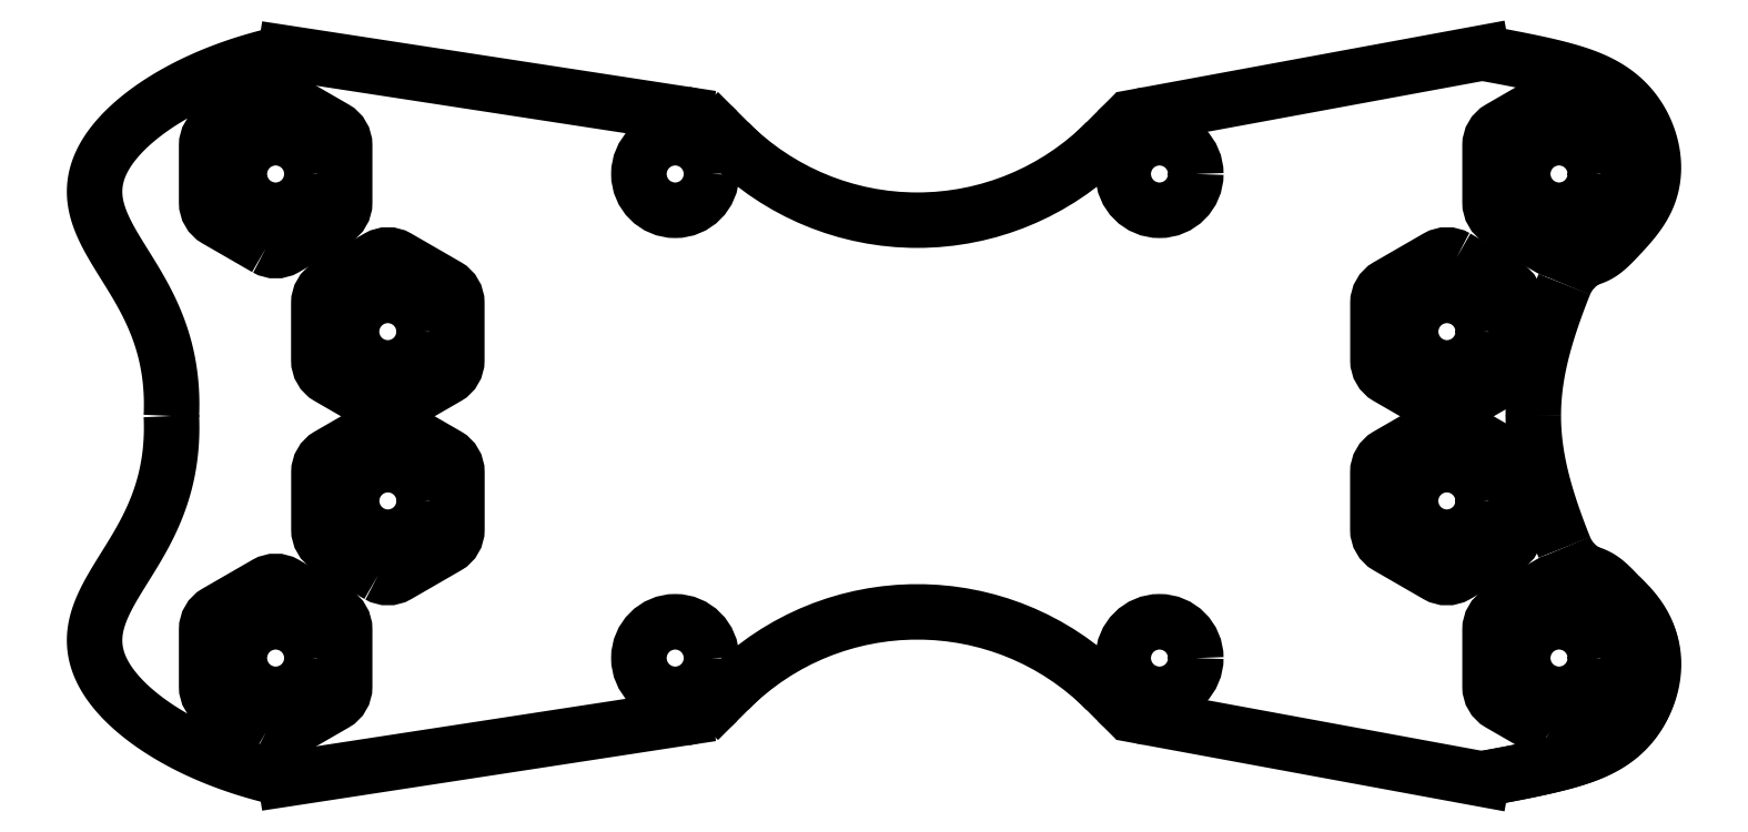
<metadata>
{"format":"dxf","ext":"dxf","renderer":"ezdxf+matplotlib","layout":"modelspace","background":"white","min_lineweight":24,"dpi":150}
</metadata>
<code>
0
SECTION
2
ENTITIES
0
CIRCLE
8
0
10
26.5
20
-10
30
0
40
1.5
210
0
220
0
230
1
0
SPLINE
8
0
70
4
71
5
72
31
73
25
74
0
42
1e-09
43
1e-10
44
1e-10
40
0
40
0
40
0
40
0
40
0
40
0
40
0.05
40
0.1
40
0.15
40
0.2
40
0.25
40
0.3
40
0.35
40
0.4
40
0.45
40
0.5
40
0.55
40
0.6
40
0.65
40
0.7
40
0.75
40
0.8
40
0.85
40
0.9
40
0.95
40
1
40
1
40
1
40
1
40
1
40
1
41
1
41
1
41
1
41
1
41
1
41
1
41
1
41
1
41
1
41
1
41
1
41
1
41
1
41
1
41
1
41
1
41
1
41
1
41
1
41
1
41
1
41
1
41
1
41
1
41
1
10
-26.1
20
15
30
0
10
-26.35
20
14.95
30
0
10
-26.84
20
14.83
30
0
10
-27.55
20
14.64
30
0
10
-28.48
20
14.34
30
0
10
-29.57
20
13.9
30
0
10
-30.59
20
13.39
30
0
10
-31.53
20
12.81
30
0
10
-32.37
20
12.17
30
0
10
-33.08
20
11.48
30
0
10
-33.61
20
10.75
30
0
10
-33.94
20
9.987
30
0
10
-34.04
20
9.211
30
0
10
-33.9
20
8.426
30
0
10
-33.57
20
7.631
30
0
10
-33.1
20
6.82
30
0
10
-32.56
20
5.983
30
0
10
-32.03
20
5.109
30
0
10
-31.56
20
4.191
30
0
10
-31.18
20
3.224
30
0
10
-30.92
20
2.206
30
0
10
-30.81
20
1.349
30
0
10
-30.79
20
0.6836
30
0
10
-30.8
20
0.2296
30
0
10
-30.81
20
0
30
0
0
SPLINE
8
0
70
4
71
5
72
36
73
30
74
0
42
1e-09
43
1e-10
44
1e-10
40
0
40
0
40
0
40
0
40
0
40
0
40
0.04
40
0.08
40
0.12
40
0.16
40
0.2
40
0.24
40
0.28
40
0.32
40
0.36
40
0.4
40
0.44
40
0.48
40
0.52
40
0.56
40
0.6
40
0.64
40
0.68
40
0.72
40
0.76
40
0.8
40
0.84
40
0.88
40
0.92
40
0.96
40
1
40
1
40
1
40
1
40
1
40
1
41
1
41
1
41
1
41
1
41
1
41
1
41
1
41
1
41
1
41
1
41
1
41
1
41
1
41
1
41
1
41
1
41
1
41
1
41
1
41
1
41
1
41
1
41
1
41
1
41
1
41
1
41
1
41
1
41
1
41
1
10
23.33
20
15
30
0
10
23.46
20
14.98
30
0
10
23.72
20
14.93
30
0
10
24.12
20
14.86
30
0
10
24.64
20
14.76
30
0
10
25.29
20
14.63
30
0
10
25.93
20
14.49
30
0
10
26.55
20
14.34
30
0
10
27.16
20
14.17
30
0
10
27.74
20
13.96
30
0
10
28.29
20
13.71
30
0
10
28.8
20
13.4
30
0
10
29.26
20
13.01
30
0
10
29.67
20
12.54
30
0
10
30
20
11.99
30
0
10
30.25
20
11.39
30
0
10
30.39
20
10.76
30
0
10
30.42
20
10.13
30
0
10
30.34
20
9.528
30
0
10
30.16
20
8.984
30
0
10
29.89
20
8.504
30
0
10
29.57
20
8.083
30
0
10
29.25
20
7.712
30
0
10
28.94
20
7.381
30
0
10
28.66
20
7.085
30
0
10
28.39
20
6.828
30
0
10
28.15
20
6.665
30
0
10
27.94
20
6.572
30
0
10
27.79
20
6.523
30
0
10
27.71
20
6.503
30
0
0
CIRCLE
8
0
10
21.87
20
-3.509
30
0
40
1.5
210
0
220
0
230
1
0
ARC
8
0
10
9.999
20
9.999
30
0
40
2.5
210
0
220
0
230
1
50
100.5
51
135
0
CIRCLE
8
0
10
9.999
20
-10
30
0
40
1.5
210
0
220
0
230
1
0
ARC
8
0
10
28.58
20
4.701
30
0
40
2
210
0
220
0
230
1
50
115.8
51
158.2
0
CIRCLE
8
0
10
-26.5
20
-10
30
0
40
1.5
210
0
220
0
230
1
0
CIRCLE
8
0
10
-21.87
20
3.486
30
0
40
1.5
210
0
220
0
230
1
0
LINE
8
0
10
8.231
20
11.77
30
0
11
7.777
21
11.31
31
0
0
LINE
8
0
10
7.777
20
-11.31
30
0
11
8.231
21
-11.77
31
0
0
LINE
8
0
10
-26.1
20
-15
30
0
11
-9.622
21
-12.47
31
0
0
ARC
8
0
10
-10
20
-10
30
0
40
2.5
210
0
220
0
230
1
50
278.7
51
315
0
LINE
8
0
10
-8.233
20
-11.77
30
0
11
-7.779
21
-11.31
31
0
0
ARC
8
0
10
-0.001233
20
-19.09
30
0
40
11
210
0
220
-0
230
1
50
45
51
135
0
SPLINE
8
0
70
4
71
5
72
20
73
14
74
0
42
1e-09
43
1e-10
44
1e-10
40
0.112
40
0.112
40
0.112
40
0.112
40
0.112
40
0.112
40
0.2
40
0.3
40
0.4
40
0.5
40
0.6
40
0.7
40
0.8
40
0.9
40
1
40
1
40
1
40
1
40
1
40
1
41
1
41
1
41
1
41
1
41
1
41
1
41
1
41
1
41
1
41
1
41
1
41
1
41
1
41
1
10
26.72
20
5.444
30
0
10
26.67
20
5.317
30
0
10
26.56
20
5.047
30
0
10
26.41
20
4.64
30
0
10
26.21
20
4.103
30
0
10
26
20
3.45
30
0
10
25.82
20
2.807
30
0
10
25.67
20
2.192
30
0
10
25.56
20
1.605
30
0
10
25.48
20
1.044
30
0
10
25.45
20
0.6151
30
0
10
25.44
20
0.3035
30
0
10
25.44
20
0.1002
30
0
10
25.44
20
-0.0003183
30
0
0
ARC
8
0
10
-0.001233
20
19.09
30
0
40
11
210
0
220
0
230
1
50
225
51
315
0
SPLINE
8
0
70
4
71
5
72
36
73
30
74
0
42
1e-09
43
1e-10
44
1e-10
40
0
40
0
40
0
40
0
40
0
40
0
40
0.04
40
0.08
40
0.12
40
0.16
40
0.2
40
0.24
40
0.28
40
0.32
40
0.36
40
0.4
40
0.44
40
0.48
40
0.52
40
0.56
40
0.6
40
0.64
40
0.68
40
0.72
40
0.76
40
0.8
40
0.84
40
0.88
40
0.92
40
0.96
40
1
40
1
40
1
40
1
40
1
40
1
41
1
41
1
41
1
41
1
41
1
41
1
41
1
41
1
41
1
41
1
41
1
41
1
41
1
41
1
41
1
41
1
41
1
41
1
41
1
41
1
41
1
41
1
41
1
41
1
41
1
41
1
41
1
41
1
41
1
41
1
10
23.33
20
-14.99
30
0
10
23.47
20
-14.97
30
0
10
23.73
20
-14.92
30
0
10
24.13
20
-14.84
30
0
10
24.65
20
-14.74
30
0
10
25.3
20
-14.61
30
0
10
25.94
20
-14.48
30
0
10
26.56
20
-14.33
30
0
10
27.17
20
-14.16
30
0
10
27.75
20
-13.95
30
0
10
28.3
20
-13.7
30
0
10
28.81
20
-13.39
30
0
10
29.27
20
-13
30
0
10
29.67
20
-12.53
30
0
10
30.01
20
-11.98
30
0
10
30.25
20
-11.38
30
0
10
30.4
20
-10.74
30
0
10
30.43
20
-10.11
30
0
10
30.35
20
-9.514
30
0
10
30.16
20
-8.97
30
0
10
29.89
20
-8.49
30
0
10
29.58
20
-8.069
30
0
10
29.25
20
-7.699
30
0
10
28.94
20
-7.368
30
0
10
28.66
20
-7.072
30
0
10
28.39
20
-6.815
30
0
10
28.15
20
-6.652
30
0
10
27.94
20
-6.559
30
0
10
27.79
20
-6.51
30
0
10
27.71
20
-6.49
30
0
0
LINE
8
0
10
-7.779
20
11.31
30
0
11
-8.233
21
11.77
31
0
0
ARC
8
0
10
28.58
20
-4.688
30
0
40
2
210
0
220
0
230
1
50
201.8
51
244.3
0
CIRCLE
8
0
10
21.87
20
3.486
30
0
40
1.5
210
0
220
0
230
1
0
CIRCLE
8
0
10
-10
20
9.999
30
0
40
1.5
210
0
220
0
230
1
0
CIRCLE
8
0
10
26.5
20
10
30
0
40
1.5
210
0
220
0
230
1
0
ARC
8
0
10
9.999
20
-10
30
0
40
2.5
210
0
220
0
230
1
50
225
51
259.6
0
SPLINE
8
0
70
4
71
5
72
30
73
24
74
0
42
1e-09
43
1e-10
44
1e-10
40
0
40
0
40
0
40
0
40
0
40
0
40
0.02857
40
0.05714
40
0.08571
40
0.1143
40
0.1429
40
0.1714
40
0.2
40
0.2286
40
0.2571
40
0.2857
40
0.3143
40
0.3429
40
0.3714
40
0.4
40
0.4286
40
0.4571
40
0.4857
40
0.5143
40
0.5425
40
0.5425
40
0.5425
40
0.5425
40
0.5425
40
0.5425
41
1
41
1
41
1
41
1
41
1
41
1
41
1
41
1
41
1
41
1
41
1
41
1
41
1
41
1
41
1
41
1
41
1
41
1
41
1
41
1
41
1
41
1
41
1
41
1
10
23.33
20
-15
30
0
10
23.47
20
-14.97
30
0
10
23.76
20
-14.92
30
0
10
24.19
20
-14.84
30
0
10
24.76
20
-14.73
30
0
10
25.47
20
-14.59
30
0
10
26.16
20
-14.44
30
0
10
26.84
20
-14.26
30
0
10
27.49
20
-14.06
30
0
10
28.12
20
-13.81
30
0
10
28.69
20
-13.49
30
0
10
29.21
20
-13.08
30
0
10
29.65
20
-12.57
30
0
10
30
20
-11.97
30
0
10
30.25
20
-11.3
30
0
10
30.38
20
-10.61
30
0
10
30.39
20
-9.924
30
0
10
30.28
20
-9.292
30
0
10
30.06
20
-8.733
30
0
10
29.77
20
-8.251
30
0
10
29.48
20
-7.913
30
0
10
29.26
20
-7.678
30
0
10
29.1
20
-7.529
30
0
10
29.03
20
-7.457
30
0
0
SPLINE
8
0
70
4
71
5
72
20
73
14
74
0
42
1e-09
43
1e-10
44
1e-10
40
0.112
40
0.112
40
0.112
40
0.112
40
0.112
40
0.112
40
0.2
40
0.3
40
0.4
40
0.5
40
0.6
40
0.7
40
0.8
40
0.9
40
1
40
1
40
1
40
1
40
1
40
1
41
1
41
1
41
1
41
1
41
1
41
1
41
1
41
1
41
1
41
1
41
1
41
1
41
1
41
1
10
26.72
20
-5.432
30
0
10
26.67
20
-5.305
30
0
10
26.56
20
-5.035
30
0
10
26.41
20
-4.628
30
0
10
26.21
20
-4.091
30
0
10
26
20
-3.438
30
0
10
25.82
20
-2.795
30
0
10
25.67
20
-2.18
30
0
10
25.56
20
-1.593
30
0
10
25.48
20
-1.033
30
0
10
25.45
20
-0.6033
30
0
10
25.44
20
-0.2917
30
0
10
25.44
20
-0.08839
30
0
10
25.44
20
0.01213
30
0
0
LINE
8
0
10
20.83
20
0.001654
30
0
11
20.83
21
-0.001654
31
0
0
SPLINE
8
0
70
4
71
5
72
31
73
25
74
0
42
1e-09
43
1e-10
44
1e-10
40
0
40
0
40
0
40
0
40
0
40
0
40
0.05
40
0.1
40
0.15
40
0.2
40
0.25
40
0.3
40
0.35
40
0.4
40
0.45
40
0.5
40
0.55
40
0.6
40
0.65
40
0.7
40
0.75
40
0.8
40
0.85
40
0.9
40
0.95
40
1
40
1
40
1
40
1
40
1
40
1
41
1
41
1
41
1
41
1
41
1
41
1
41
1
41
1
41
1
41
1
41
1
41
1
41
1
41
1
41
1
41
1
41
1
41
1
41
1
41
1
41
1
41
1
41
1
41
1
41
1
10
-26.1
20
-15
30
0
10
-26.35
20
-14.95
30
0
10
-26.84
20
-14.83
30
0
10
-27.55
20
-14.64
30
0
10
-28.48
20
-14.34
30
0
10
-29.57
20
-13.9
30
0
10
-30.59
20
-13.39
30
0
10
-31.53
20
-12.81
30
0
10
-32.37
20
-12.17
30
0
10
-33.08
20
-11.48
30
0
10
-33.61
20
-10.75
30
0
10
-33.94
20
-9.987
30
0
10
-34.04
20
-9.211
30
0
10
-33.9
20
-8.426
30
0
10
-33.57
20
-7.631
30
0
10
-33.1
20
-6.82
30
0
10
-32.56
20
-5.983
30
0
10
-32.03
20
-5.109
30
0
10
-31.56
20
-4.191
30
0
10
-31.18
20
-3.224
30
0
10
-30.92
20
-2.206
30
0
10
-30.81
20
-1.349
30
0
10
-30.79
20
-0.6836
30
0
10
-30.8
20
-0.2296
30
0
10
-30.81
20
0
30
0
0
CIRCLE
8
0
10
-10
20
-10
30
0
40
1.5
210
0
220
0
230
1
0
CIRCLE
8
0
10
9.999
20
9.999
30
0
40
1.5
210
0
220
0
230
1
0
CIRCLE
8
0
10
-21.87
20
-3.509
30
0
40
1.5
210
0
220
0
230
1
0
ARC
8
0
10
-10
20
9.999
30
0
40
2.5
210
0
220
-0
230
1
50
45
51
81.27
0
LINE
8
0
10
-26.1
20
15
30
0
11
-9.622
21
12.47
31
0
0
LINE
8
0
10
23.33
20
-15
30
0
11
9.546
21
-12.46
31
0
0
LINE
8
0
10
23.33
20
15
30
0
11
9.545
21
12.46
31
0
0
CIRCLE
8
0
10
-26.5
20
9.999
30
0
40
1.5
210
0
220
0
230
1
0
LWPOLYLINE
8
0
90
12
70
1
43
0
10
-22.27
20
0.4257
10
-24.32
20
1.609
42
-0.2679
10
-24.72
20
2.302
10
-24.72
20
4.669
42
-0.2679
10
-24.32
20
5.362
10
-22.27
20
6.546
42
-0.2679
10
-21.47
20
6.546
10
-19.42
20
5.362
42
-0.2679
10
-19.02
20
4.669
10
-19.02
20
2.302
42
-0.2679
10
-19.42
20
1.609
10
-21.47
20
0.4257
42
-0.2679
0
LWPOLYLINE
8
0
90
12
70
1
43
0
10
-22.27
20
-6.569
10
-24.32
20
-5.385
42
-0.2679
10
-24.72
20
-4.692
10
-24.72
20
-2.325
42
-0.2679
10
-24.32
20
-1.633
10
-22.27
20
-0.449
42
-0.2679
10
-21.47
20
-0.449
10
-19.42
20
-1.633
42
-0.2679
10
-19.02
20
-2.325
10
-19.02
20
-4.692
42
-0.2679
10
-19.42
20
-5.385
10
-21.47
20
-6.569
42
-0.2679
0
LWPOLYLINE
8
0
90
12
70
1
43
0
10
22.27
20
6.546
10
24.32
20
5.362
42
-0.2679
10
24.72
20
4.669
10
24.72
20
2.302
42
-0.2679
10
24.32
20
1.609
10
22.27
20
0.4257
42
-0.2679
10
21.47
20
0.4257
10
19.42
20
1.609
42
-0.2679
10
19.02
20
2.302
10
19.02
20
4.669
42
-0.2679
10
19.42
20
5.362
10
21.47
20
6.546
42
-0.2679
0
LWPOLYLINE
8
0
90
12
70
1
43
0
10
22.27
20
-0.449
10
24.32
20
-1.633
42
-0.2679
10
24.72
20
-2.325
10
24.72
20
-4.692
42
-0.2679
10
24.32
20
-5.385
10
22.27
20
-6.569
42
-0.2679
10
21.47
20
-6.569
10
19.42
20
-5.385
42
-0.2679
10
19.02
20
-4.692
10
19.02
20
-2.325
42
-0.2679
10
19.42
20
-1.633
10
21.47
20
-0.449
42
-0.2679
0
LWPOLYLINE
8
0
90
12
70
1
43
0
10
-26.9
20
-13.06
10
-28.95
20
-11.88
42
-0.2679
10
-29.35
20
-11.18
10
-29.35
20
-8.817
42
-0.2679
10
-28.95
20
-8.125
10
-26.9
20
-6.941
42
-0.2679
10
-26.1
20
-6.941
10
-24.05
20
-8.125
42
-0.2679
10
-23.65
20
-8.817
10
-23.65
20
-11.18
42
-0.2679
10
-24.05
20
-11.88
10
-26.1
20
-13.06
42
-0.2679
0
LWPOLYLINE
8
0
90
12
70
1
43
0
10
-26.9
20
6.939
10
-28.95
20
8.123
42
-0.2679
10
-29.35
20
8.815
10
-29.35
20
11.18
42
-0.2679
10
-28.95
20
11.88
10
-26.9
20
13.06
42
-0.2679
10
-26.1
20
13.06
10
-24.05
20
11.88
42
-0.2679
10
-23.65
20
11.18
10
-23.65
20
8.815
42
-0.2679
10
-24.05
20
8.123
10
-26.1
20
6.939
42
-0.2679
0
LWPOLYLINE
8
0
90
12
70
1
43
0
10
26.9
20
13.06
10
28.95
20
11.88
42
-0.2679
10
29.35
20
11.18
10
29.35
20
8.816
42
-0.2679
10
28.95
20
8.123
10
26.9
20
6.94
42
-0.2679
10
26.1
20
6.94
10
24.05
20
8.123
42
-0.2679
10
23.65
20
8.816
10
23.65
20
11.18
42
-0.2679
10
24.05
20
11.88
10
26.1
20
13.06
42
-0.2679
0
LWPOLYLINE
8
0
90
12
70
1
43
0
10
26.1
20
-13.06
10
24.05
20
-11.88
42
-0.2679
10
23.65
20
-11.18
10
23.65
20
-8.817
42
-0.2679
10
24.05
20
-8.124
10
26.1
20
-6.94
42
-0.2679
10
26.9
20
-6.94
10
28.95
20
-8.124
42
-0.2679
10
29.35
20
-8.817
10
29.35
20
-11.18
42
-0.2679
10
28.95
20
-11.88
10
26.9
20
-13.06
42
-0.2679
0
ENDSEC
0
EOF

</code>
